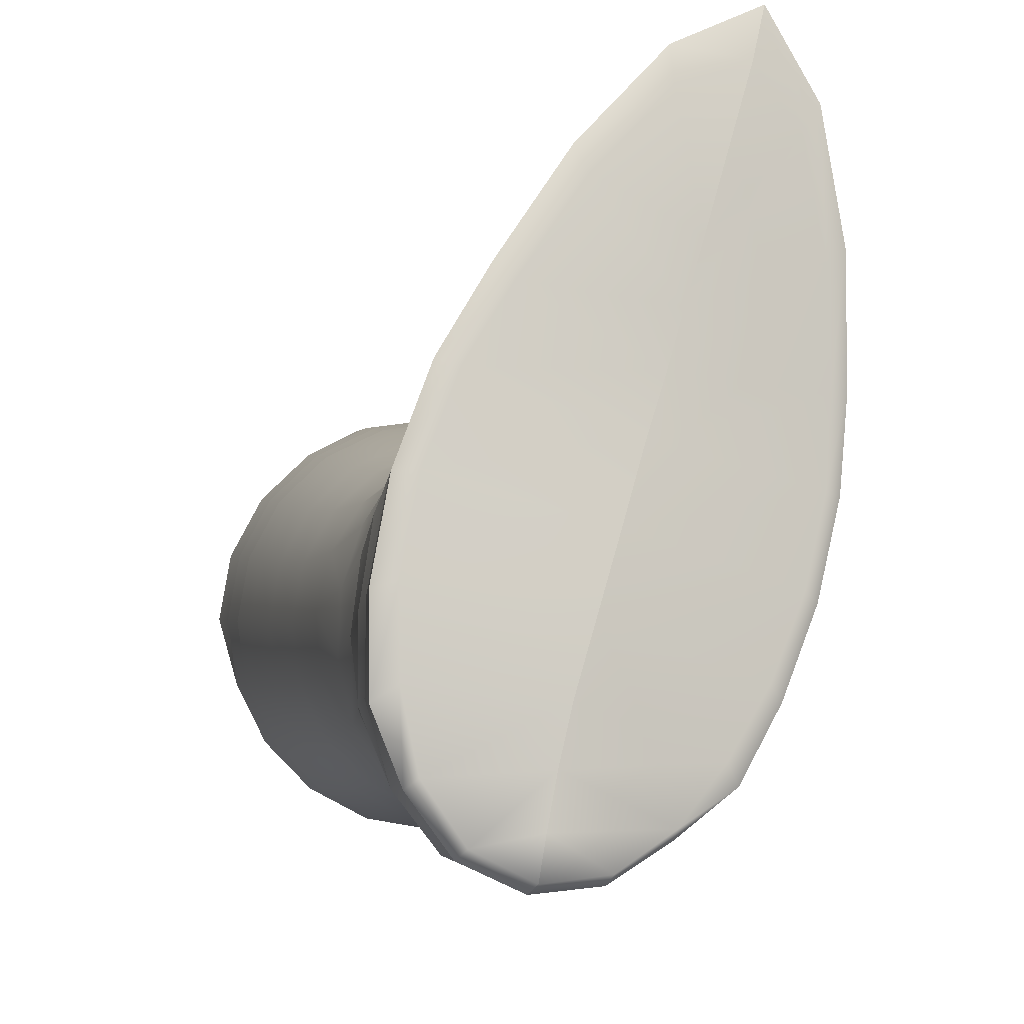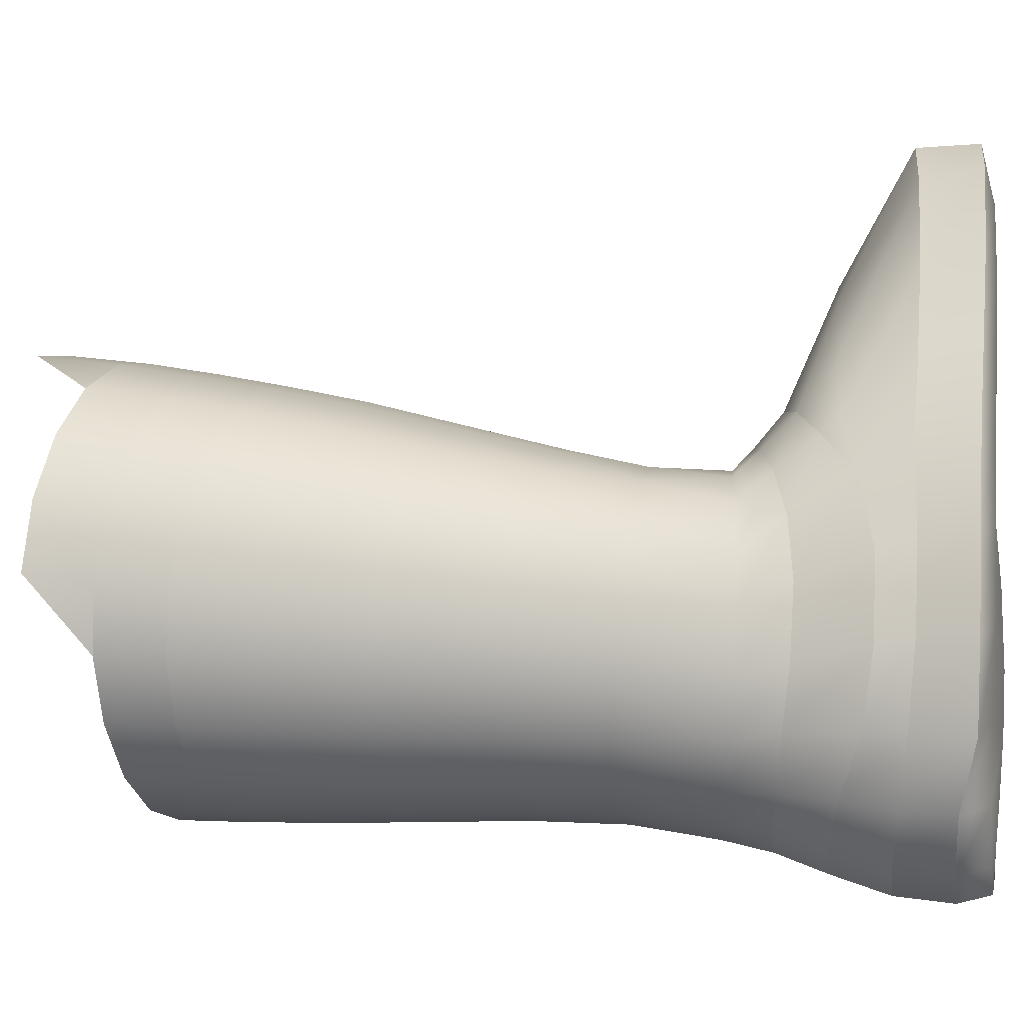
<metadata>
{"format":"obj","ext":"obj","renderer":"f3d","projection":"perspective","resolution":1024,"background":"white","views":[{"elev":-8.3,"azim":-17.7,"up":"+Z"},{"elev":-5.3,"azim":-82.1,"up":"+Z"}]}
</metadata>
<code>
g default
v 4.892 12.17 0.9348
v 4.769 12.15 0.391
v 4.781 12.48 0.7814
v 2.6 12.42 0.829
v 2.607 12.19 0.9411
v 2.798 12.51 1.29
v 2.81 12.19 1.496
v 4.706 12.7 1.117
v 4.775 12.6 1.19
v 3.053 12.61 1.657
v 3.036 12.72 1.548
v 3.29 11.78 -1.086
v 3.326 11.76 -0.8321
v 2.931 11.8 -0.9142
v 4.009 11.66 3.052
v 4.175 11.68 2.259
v 4.451 11.66 3.227
v 3.679 11.75 -1.037
v 3.326 11.76 -0.8321
v 3.29 11.78 -1.086
v 4.451 11.66 3.227
v 4.175 11.68 2.259
v 4.734 11.66 2.845
v 4.71 12.36 0.3264
v 3.867 13.27 -0.7451
v 3.533 13.34 -0.7895
v 3.651 13.88 -0.7053
v 3.975 13.82 -0.6567
v 3.772 14.51 -0.6883
v 4.114 14.45 -0.6344
v 3.888 15.18 -0.7027
v 4.258 15.12 -0.6446
v 3.991 15.81 -0.7123
v 4.387 15.75 -0.6508
v 4.494 16.27 -0.646
v 4.077 16.34 -0.7109
v 4.15 16.78 -0.702
v 4.581 16.71 -0.6353
v 4.147 13.17 -0.5887
v 4.257 13.76 -0.505
v 4.42 14.39 -0.4749
v 4.593 15.06 -0.4733
v 4.746 15.68 -0.4683
v 4.87 16.2 -0.4532
v 4.97 16.64 -0.436
v 4.35 13.09 -0.3546
v 4.472 13.69 -0.2725
v 4.657 14.33 -0.2276
v 4.858 15 -0.2037
v 5.032 15.62 -0.1792
v 5.169 16.14 -0.1524
v 5.28 16.58 -0.1239
v 4.486 13.04 -0.08191
v 4.606 13.64 0.01156
v 4.806 14.28 0.0827
v 5.027 14.95 0.1389
v 5.214 15.57 0.186
v 5.361 16.09 0.2289
v 5.479 16.53 0.2695
v 4.571 13.03 0.2349
v 4.659 13.62 0.318
v 4.854 14.24 0.4259
v 5.077 14.9 0.5122
v 5.274 15.52 0.5924
v 5.424 16.04 0.6528
v 5.545 16.49 0.7058
v 4.584 13.06 0.5637
v 4.63 13.62 0.6411
v 4.798 14.21 0.7698
v 5.011 14.87 0.8904
v 5.203 15.48 0.9992
v 5.351 16.01 1.077
v 5.472 16.46 1.142
v 5.587 16.9 1.203
v 5.708 17.41 1.248
v 4.504 13.12 0.864
v 4.511 13.62 0.9379
v 4.643 14.2 1.082
v 4.832 14.84 1.23
v 5.011 15.46 1.365
v 5.152 15.99 1.461
v 5.266 16.44 1.538
v 5.376 16.9 1.609
v 5.494 17.42 1.667
v 4.332 13.17 1.108
v 4.311 13.64 1.182
v 4.404 14.2 1.33
v 4.56 14.84 1.498
v 4.719 15.46 1.655
v 4.846 15.99 1.765
v 4.951 16.45 1.853
v 5.053 16.92 1.934
v 5.162 17.46 2
v 4.086 13.22 1.277
v 4.048 13.67 1.347
v 4.104 14.22 1.496
v 4.225 14.86 1.671
v 4.356 15.49 1.84
v 4.466 16.03 1.961
v 4.558 16.49 2.056
v 4.648 16.96 2.142
v 4.746 17.51 2.215
v 3.796 13.24 1.371
v 3.746 13.71 1.424
v 3.77 14.26 1.561
v 3.857 14.91 1.734
v 3.958 15.54 1.904
v 4.048 16.08 2.028
v 4.125 16.55 2.126
v 4.201 17.03 2.215
v 4.285 17.57 2.29
v 3.489 13.25 1.388
v 3.796 13.24 1.371
v 3.746 13.71 1.424
v 3.432 13.74 1.412
v 3.77 14.26 1.561
v 3.434 14.32 1.524
v 3.857 14.91 1.734
v 3.49 14.98 1.682
v 3.958 15.54 1.904
v 3.564 15.61 1.844
v 3.632 16.16 1.964
v 4.048 16.08 2.028
v 4.125 16.55 2.126
v 3.693 16.63 2.059
v 3.756 17.1 2.145
v 4.201 17.03 2.215
v 4.285 17.57 2.29
v 3.826 17.65 2.219
v 3.192 13.24 1.318
v 3.135 13.77 1.3
v 3.126 14.38 1.38
v 3.159 15.06 1.517
v 3.209 15.7 1.662
v 3.259 16.25 1.772
v 3.306 16.72 1.86
v 3.357 17.19 1.941
v 2.931 13.21 1.147
v 2.888 13.8 1.093
v 2.877 14.45 1.143
v 2.896 15.15 1.252
v 2.929 15.8 1.375
v 2.965 16.34 1.471
v 3.001 16.8 1.549
v 2.732 13.19 0.8752
v 2.715 13.83 0.8081
v 2.715 14.52 0.8319
v 2.729 15.23 0.9127
v 2.752 15.88 1.011
v 2.778 16.42 1.09
v 2.808 16.88 1.157
v 2.618 13.19 0.5162
v 2.638 13.87 0.4673
v 2.657 14.57 0.4778
v 2.674 15.29 0.5315
v 2.694 15.94 0.6049
v 2.718 16.48 0.6667
v 2.744 16.93 0.7204
v 2.613 13.22 0.1386
v 2.673 13.9 0.1111
v 2.712 14.6 0.1187
v 2.741 15.32 0.1484
v 2.762 15.97 0.1981
v 2.789 16.5 0.2423
v 2.816 16.95 0.2835
v 2.715 13.28 -0.2159
v 2.81 13.93 -0.2113
v 2.872 14.61 -0.2056
v 2.915 15.32 -0.1956
v 2.949 15.96 -0.1689
v 2.984 16.49 -0.1408
v 3.018 16.94 -0.1117
v 2.912 13.33 -0.5026
v 3.034 13.94 -0.4693
v 3.119 14.6 -0.4627
v 3.183 15.29 -0.4674
v 3.236 15.93 -0.4589
v 3.285 16.46 -0.4446
v 3.329 16.9 -0.4267
v 3.196 13.35 -0.703
v 3.324 13.92 -0.6399
v 3.429 14.56 -0.6288
v 3.518 15.24 -0.6415
v 3.595 15.88 -0.6468
v 3.662 16.4 -0.6401
v 3.719 16.85 -0.6303
v 3.533 13.34 -0.7895
v 3.651 13.88 -0.7053
v 3.772 14.51 -0.6883
v 3.888 15.18 -0.7027
v 3.991 15.81 -0.7123
v 4.077 16.34 -0.7109
v 4.15 16.78 -0.702
v 2.816 16.95 0.2835
v 2.744 16.93 0.7204
v 2.772 17.38 0.7701
v 2.808 16.88 1.157
v 2.839 17.34 1.218
v 3.001 16.8 1.549
v 3.04 17.27 1.621
v 3.306 16.72 1.86
v 3.357 17.19 1.941
v 3.693 16.63 2.059
v 3.756 17.1 2.145
v 4.125 16.55 2.126
v 4.201 17.03 2.215
v 4.125 16.55 2.126
v 4.558 16.49 2.056
v 4.648 16.96 2.142
v 4.201 17.03 2.215
v 4.951 16.45 1.853
v 5.053 16.92 1.934
v 5.266 16.44 1.538
v 5.376 16.9 1.609
v 5.472 16.46 1.142
v 5.587 16.9 1.203
v 5.545 16.49 0.7058
v 5.661 16.93 0.7552
v 5.479 16.53 0.2695
v 5.591 16.96 0.3071
v 5.28 16.58 -0.1239
v 5.384 17 -0.09827
v 4.97 16.64 -0.436
v 5.064 17.06 -0.4212
v 4.581 16.71 -0.6353
v 4.663 17.14 -0.6266
v 3.662 16.4 -0.6401
v 4.077 16.34 -0.7109
v 3.285 16.46 -0.4446
v 2.984 16.49 -0.1408
v 2.789 16.5 0.2423
v 2.718 16.48 0.6667
v 2.778 16.42 1.09
v 2.965 16.34 1.471
v 3.259 16.25 1.772
v 3.632 16.16 1.964
v 4.048 16.08 2.028
v 4.466 16.03 1.961
v 4.048 16.08 2.028
v 4.846 15.99 1.765
v 5.152 15.99 1.461
v 5.351 16.01 1.077
v 5.424 16.04 0.6528
v 5.361 16.09 0.2289
v 5.169 16.14 -0.1524
v 4.87 16.2 -0.4532
v 4.494 16.27 -0.646
v 4.077 16.34 -0.7109
v 3.334 12.35 -1.097
v 3.298 11.99 -1.137
v 2.922 12 -0.9703
v 2.95 12.35 -0.9369
v 4.356 12.16 -0.5029
v 4.373 11.79 -0.5914
v 4.051 11.9 -0.8667
v 4.08 12.2 -0.8352
v 2.81 12.19 1.496
v 2.751 11.82 1.552
v 3.052 11.79 2.067
v 3.079 12.16 1.992
v 4.572 12.13 -0.09695
v 4.623 11.8 -0.1544
v 3.475 11.75 2.713
v 3.477 12.13 2.571
v 2.507 12.21 0.3715
v 2.43 11.86 0.3621
v 2.537 11.84 0.9667
v 2.607 12.19 0.9411
v 2.669 12.3 -0.6036
v 2.649 11.99 -0.6216
v 2.441 11.88 -0.1979
v 2.516 12.26 -0.1494
v 4.826 12.12 2.975
v 4.865 11.72 3.049
v 5.009 11.75 2.276
v 4.933 12.13 2.156
v 4.938 12.15 1.476
v 5.022 11.79 1.506
v 4.977 11.81 0.9439
v 4.892 12.17 0.9348
v 3.999 12.12 3.211
v 4.005 11.72 3.294
v 4.547 11.71 3.565
v 4.543 12.13 3.551
v 4.543 12.13 3.551
v 4.547 11.71 3.565
v 3.7 11.95 -1.094
v 3.738 12.29 -1.055
v 4.839 11.81 0.3713
v 4.769 12.15 0.391
v 3.298 11.99 -1.137
v 3.334 12.35 -1.097
v 4.351 12.39 -0.4838
v 4.356 12.16 -0.5029
v 4.08 12.2 -0.8352
v 4.083 12.54 -0.749
v 3.89 13.15 1.484
v 4.178 13.12 1.382
v 3.079 12.16 1.992
v 2.745 12.64 -0.5522
v 2.669 12.3 -0.6036
v 2.516 12.26 -0.1494
v 2.544 12.5 -0.1705
v 3.765 12.64 -0.9412
v 3.738 12.29 -1.055
v 3.334 12.35 -1.097
v 3.389 12.71 -0.9786
v 3.328 12.86 1.709
v 3.383 12.62 2.036
v 3.81 12.62 2.443
v 3.652 12.95 1.753
v 2.523 12.44 0.3064
v 2.507 12.21 0.3715
v 4.572 12.13 -0.09695
v 4.537 12.35 -0.1129
v 4.262 12.62 2.613
v 3.98 12.97 1.706
v 3.389 12.71 -0.9786
v 3.334 12.35 -1.097
v 2.95 12.35 -0.9369
v 3.025 12.71 -0.8415
v 4.539 12.85 1.393
v 4.698 12.61 1.674
v 4.938 12.15 1.476
v 4.481 12.77 -0.08781
v 4.318 12.81 -0.4007
v 4.549 12.62 2.237
v 4.826 12.12 2.975
v 4.933 12.13 2.156
v 3.114 13.03 -0.7489
v 2.839 12.99 -0.5098
v 4.094 12.86 -0.6531
v 3.801 12.96 -0.8217
v 3.477 12.13 2.571
v 3.999 12.12 3.211
v 2.664 12.95 -0.1716
v 2.599 12.89 0.2333
v 3.455 13.02 -0.8602
v 4.262 12.62 2.613
v 4.543 12.13 3.551
v 2.798 12.91 1.056
v 3.019 12.99 1.332
v 3.455 13.02 -0.8602
v 4.585 12.95 0.9636
v 4.649 12.85 0.6332
v 4.543 12.13 3.551
v 2.648 12.87 0.6692
v 2.43 11.86 0.3621
v 2.563 11.77 0.4092
v 2.666 11.76 0.9675
v 2.537 11.84 0.9667
v 4.373 11.79 -0.5914
v 4.282 11.72 -0.47
v 4.015 11.73 -0.8087
v 4.051 11.9 -0.8667
v 3.052 11.79 2.067
v 3.148 11.71 1.958
v 3.542 11.68 2.545
v 3.475 11.75 2.713
v 4.547 11.71 3.565
v 4.865 11.72 3.049
v 5.009 11.75 2.276
v 4.864 11.68 2.168
v 4.89 11.71 1.462
v 5.022 11.79 1.506
v 4.623 11.8 -0.1544
v 4.526 11.72 -0.06605
v 2.87 11.74 1.497
v 2.751 11.82 1.552
v 4.839 11.81 0.3713
v 4.734 11.73 0.4222
v 4.977 11.81 0.9439
v 4.859 11.73 0.9463
v 2.649 11.99 -0.6216
v 2.683 11.81 -0.5683
v 2.573 11.79 -0.1074
v 2.441 11.88 -0.1979
v 4.005 11.72 3.294
v 3.298 11.99 -1.137
v 2.922 12 -0.9703
v 3.7 11.95 -1.094
v 4.547 11.71 3.565
v 3.298 11.99 -1.137
v 3.449 11.7 -0.1751
v 3.554 11.68 0.1966
v 4.066 11.7 1.879
v 3.969 11.71 1.535
v 3.449 11.7 -0.1751
v 3.376 11.73 -0.5203
v 3.706 11.68 0.7024
v 3.852 11.71 1.176
v 3.376 11.73 -0.5203
v 3.706 11.68 0.7024
v 3.554 11.68 0.1966
v 4.066 11.7 1.879
v 3.852 11.71 1.176
v 3.969 11.71 1.535
v 4.603 12.79 0.2623
v 4.42 13.05 1.211
v 4.287 12.94 1.586
v 3.288 13.08 1.48
v 3.586 13.13 1.523
v 3.89 13.15 1.484
v 3.98 12.97 1.706
v 4.351 12.39 -0.4838
v 4.318 12.81 -0.4007
v 4.481 12.77 -0.08781
v 4.537 12.35 -0.1129
v 2.745 12.64 -0.5522
v 2.839 12.99 -0.5098
v 3.114 13.03 -0.7489
v 3.025 12.71 -0.8415
v 3.765 12.64 -0.9412
v 3.801 12.96 -0.8217
v 4.094 12.86 -0.6531
v 4.083 12.54 -0.749
v 2.523 12.44 0.3064
v 2.599 12.89 0.2333
v 2.664 12.95 -0.1716
v 2.544 12.5 -0.1705
v 4.603 12.79 0.2623
v 4.71 12.36 0.3264
v 2.798 12.51 1.29
v 2.798 12.91 1.056
v 2.648 12.87 0.6692
v 2.6 12.42 0.829
v 3.455 13.02 -0.8602
v 3.389 12.71 -0.9786
v 3.389 12.71 -0.9786
v 3.455 13.02 -0.8602
v 4.649 12.85 0.6332
v 4.781 12.48 0.7814
v 4.585 12.95 0.9636
v 4.706 12.7 1.117
v 4.42 13.05 1.211
v 4.539 12.85 1.393
v 3.036 12.72 1.548
v 3.019 12.99 1.332
v 4.287 12.94 1.586
v 4.178 13.12 1.382
v 3.89 13.15 1.484
v 3.98 12.97 1.706
v 3.652 12.95 1.753
v 3.586 13.13 1.523
v 3.288 13.08 1.48
v 3.328 12.86 1.709
v 3.98 12.97 1.706
v 3.89 13.15 1.484
g _ skin0 _rootJoint Object_5 inarig RootNode Object_2 _30e486c731142a0ae3b1187a7d64abb_fbx Sketchfab_model SkinnedMeshes scene
f 1 2 3
f 4 5 6
f 6 5 7
f 8 9 3
f 6 10 11
f 12 13 14
f 15 16 17
f 18 19 20
f 21 22 23
f 3 2 24
f 25 26 27
f 25 27 28
f 28 27 29
f 28 29 30
f 30 29 31
f 30 31 32
f 32 31 33
f 32 33 34
f 35 36 37
f 35 37 38
f 39 25 28
f 39 28 40
f 40 28 30
f 40 30 41
f 41 30 32
f 41 32 42
f 42 32 34
f 42 34 43
f 44 35 38
f 44 38 45
f 46 39 40
f 46 40 47
f 47 40 41
f 47 41 48
f 48 41 42
f 48 42 49
f 49 42 43
f 49 43 50
f 51 44 45
f 51 45 52
f 53 46 47
f 53 47 54
f 54 47 48
f 54 48 55
f 55 48 49
f 55 49 56
f 56 49 50
f 56 50 57
f 58 51 52
f 58 52 59
f 60 53 54
f 60 54 61
f 61 54 55
f 61 55 62
f 62 55 56
f 62 56 63
f 63 56 57
f 63 57 64
f 65 58 59
f 65 59 66
f 67 60 61
f 67 61 68
f 68 61 62
f 68 62 69
f 69 62 63
f 69 63 70
f 70 63 64
f 70 64 71
f 72 65 66
f 72 66 73
f 76 67 68
f 76 68 77
f 77 68 69
f 77 69 78
f 78 69 70
f 78 70 79
f 79 70 71
f 79 71 80
f 81 72 73
f 81 73 82
f 83 74 75
f 83 75 84
f 85 76 77
f 85 77 86
f 86 77 78
f 86 78 87
f 87 78 79
f 87 79 88
f 88 79 80
f 88 80 89
f 90 81 82
f 90 82 91
f 92 83 84
f 92 84 93
f 94 85 86
f 94 86 95
f 95 86 87
f 95 87 96
f 96 87 88
f 96 88 97
f 97 88 89
f 97 89 98
f 99 90 91
f 99 91 100
f 101 92 93
f 101 93 102
f 103 94 95
f 103 95 104
f 104 95 96
f 104 96 105
f 105 96 97
f 105 97 106
f 106 97 98
f 106 98 107
f 108 99 100
f 108 100 109
f 110 101 102
f 110 102 111
f 112 113 114
f 112 114 115
f 115 114 116
f 115 116 117
f 117 116 118
f 117 118 119
f 119 118 120
f 119 120 121
f 122 123 124
f 122 124 125
f 126 127 128
f 126 128 129
f 130 112 115
f 130 115 131
f 131 115 117
f 131 117 132
f 132 117 119
f 132 119 133
f 133 119 121
f 133 121 134
f 135 122 125
f 135 125 136
f 137 126 129
f 138 130 131
f 138 131 139
f 139 131 132
f 139 132 140
f 140 132 133
f 140 133 141
f 141 133 134
f 141 134 142
f 143 135 136
f 143 136 144
f 145 138 139
f 145 139 146
f 146 139 140
f 146 140 147
f 147 140 141
f 147 141 148
f 148 141 142
f 148 142 149
f 150 143 144
f 150 144 151
f 152 145 146
f 152 146 153
f 153 146 147
f 153 147 154
f 154 147 148
f 154 148 155
f 155 148 149
f 155 149 156
f 157 150 151
f 157 151 158
f 159 152 153
f 159 153 160
f 160 153 154
f 160 154 161
f 161 154 155
f 161 155 162
f 162 155 156
f 162 156 163
f 164 157 158
f 164 158 165
f 166 159 160
f 166 160 167
f 167 160 161
f 167 161 168
f 168 161 162
f 168 162 169
f 169 162 163
f 169 163 170
f 171 164 165
f 171 165 172
f 173 166 167
f 173 167 174
f 174 167 168
f 174 168 175
f 175 168 169
f 175 169 176
f 176 169 170
f 176 170 177
f 178 171 172
f 178 172 179
f 180 173 174
f 180 174 181
f 181 174 175
f 181 175 182
f 182 175 176
f 182 176 183
f 183 176 177
f 183 177 184
f 185 178 179
f 185 179 186
f 187 180 181
f 187 181 188
f 188 181 182
f 188 182 189
f 189 182 183
f 189 183 190
f 190 183 184
f 190 184 191
f 192 185 186
f 192 186 193
f 194 195 196
f 195 197 198
f 195 198 196
f 197 199 200
f 197 200 198
f 199 201 202
f 199 202 200
f 201 203 204
f 201 204 202
f 203 205 206
f 203 206 204
f 207 208 209
f 207 209 210
f 208 211 212
f 208 212 209
f 211 213 214
f 211 214 212
f 213 215 216
f 213 216 214
f 215 217 218
f 215 218 216
f 217 219 220
f 217 220 218
f 219 221 222
f 219 222 220
f 221 223 224
f 221 224 222
f 223 225 226
f 223 226 224
f 191 184 227
f 191 227 228
f 184 177 229
f 184 229 227
f 177 170 230
f 177 230 229
f 170 163 231
f 170 231 230
f 163 156 232
f 163 232 231
f 156 149 233
f 156 233 232
f 149 142 234
f 149 234 233
f 142 134 235
f 142 235 234
f 134 121 236
f 134 236 235
f 121 120 237
f 121 237 236
f 107 98 238
f 107 238 239
f 98 89 240
f 98 240 238
f 89 80 241
f 89 241 240
f 80 71 242
f 80 242 241
f 71 64 243
f 71 243 242
f 64 57 244
f 64 244 243
f 57 50 245
f 57 245 244
f 50 43 246
f 50 246 245
f 43 34 247
f 43 247 246
f 34 33 248
f 34 248 247
f 249 250 251
f 249 251 252
f 253 254 255
f 253 255 256
f 257 258 259
f 257 259 260
f 261 262 254
f 261 254 253
f 260 259 263
f 260 263 264
f 265 266 267
f 265 267 268
f 269 270 271
f 269 271 272
f 268 267 258
f 268 258 257
f 273 274 275
f 273 275 276
f 277 278 279
f 277 279 280
f 281 282 283
f 281 283 284
f 285 286 274
f 285 274 273
f 264 263 282
f 264 282 281
f 256 255 287
f 256 287 288
f 280 279 289
f 280 289 290
f 290 289 262
f 290 262 261
f 272 271 266
f 272 266 265
f 276 275 278
f 276 278 277
f 252 251 270
f 252 270 269
f 288 287 291
f 288 291 292
f 293 294 295
f 293 295 296
f 103 297 298
f 103 298 94
f 6 7 299
f 6 299 10
f 300 301 302
f 300 302 303
f 304 305 306
f 304 306 307
f 308 309 310
f 308 310 311
f 312 313 5
f 312 5 4
f 24 2 314
f 24 314 315
f 11 10 309
f 11 309 308
f 315 314 294
f 315 294 293
f 311 310 316
f 311 316 317
f 318 319 320
f 318 320 321
f 322 323 9
f 322 9 8
f 321 320 301
f 321 301 300
f 296 295 305
f 296 305 304
f 9 324 1
f 9 1 3
f 303 302 313
f 303 313 312
f 53 325 326
f 53 326 46
f 327 328 329
f 327 329 323
f 180 330 331
f 180 331 173
f 39 332 333
f 39 333 25
f 309 334 335
f 309 335 310
f 166 336 337
f 166 337 159
f 25 333 338
f 25 338 26
f 339 340 328
f 339 328 327
f 145 341 342
f 145 342 138
f 323 329 324
f 323 324 9
f 173 331 336
f 173 336 166
f 10 299 334
f 10 334 309
f 46 326 332
f 46 332 39
f 187 343 330
f 187 330 180
f 76 344 345
f 76 345 67
f 310 335 346
f 310 346 316
f 152 347 341
f 152 341 145
f 348 349 350
f 348 350 351
f 352 353 354
f 352 354 355
f 356 357 358
f 356 358 359
f 360 21 23
f 360 23 361
f 362 363 364
f 362 364 365
f 366 367 353
f 366 353 352
f 361 23 363
f 361 363 362
f 351 350 368
f 351 368 369
f 370 371 367
f 370 367 366
f 372 373 371
f 372 371 370
f 374 375 376
f 374 376 377
f 359 358 15
f 359 15 378
f 379 12 14
f 379 14 380
f 365 364 373
f 365 373 372
f 355 354 18
f 355 18 381
f 378 15 17
f 378 17 382
f 380 14 375
f 380 375 374
f 377 376 349
f 377 349 348
f 369 368 357
f 369 357 356
f 381 18 20
f 381 20 383
f 376 384 385
f 376 385 349
f 363 386 387
f 363 387 364
f 353 388 389
f 353 389 354
f 350 390 391
f 350 391 368
f 14 13 392
f 14 392 375
f 23 22 386
f 23 386 363
f 371 393 394
f 371 394 367
f 375 392 384
f 375 384 376
f 358 395 16
f 358 16 15
f 364 387 396
f 364 396 373
f 354 389 19
f 354 19 18
f 349 385 390
f 349 390 350
f 368 391 397
f 368 397 357
f 373 396 393
f 373 393 371
f 357 397 395
f 357 395 358
f 367 394 388
f 367 388 353
f 67 345 398
f 67 398 60
f 60 398 325
f 60 325 53
f 85 399 344
f 85 344 76
f 400 327 323
f 400 323 322
f 94 298 399
f 94 399 85
f 138 342 401
f 138 401 130
f 112 402 403
f 112 403 113
f 130 401 402
f 130 402 112
f 404 339 327
f 404 327 400
f 405 406 407
f 405 407 408
f 409 410 411
f 409 411 412
f 413 414 415
f 413 415 416
f 417 418 419
f 417 419 420
f 408 407 421
f 408 421 422
f 423 424 425
f 423 425 426
f 416 415 406
f 416 406 405
f 412 411 427
f 412 427 428
f 420 419 410
f 420 410 409
f 429 430 414
f 429 414 413
f 422 421 431
f 422 431 432
f 426 425 418
f 426 418 417
f 432 431 433
f 432 433 434
f 434 433 435
f 434 435 436
f 437 438 424
f 437 424 423
f 439 440 441
f 439 441 442
f 443 444 445
f 443 445 446
f 447 448 444
f 447 444 443
f 446 445 438
f 446 438 437
f 436 435 440
f 436 440 439
f 159 337 347
f 159 347 152

</code>
